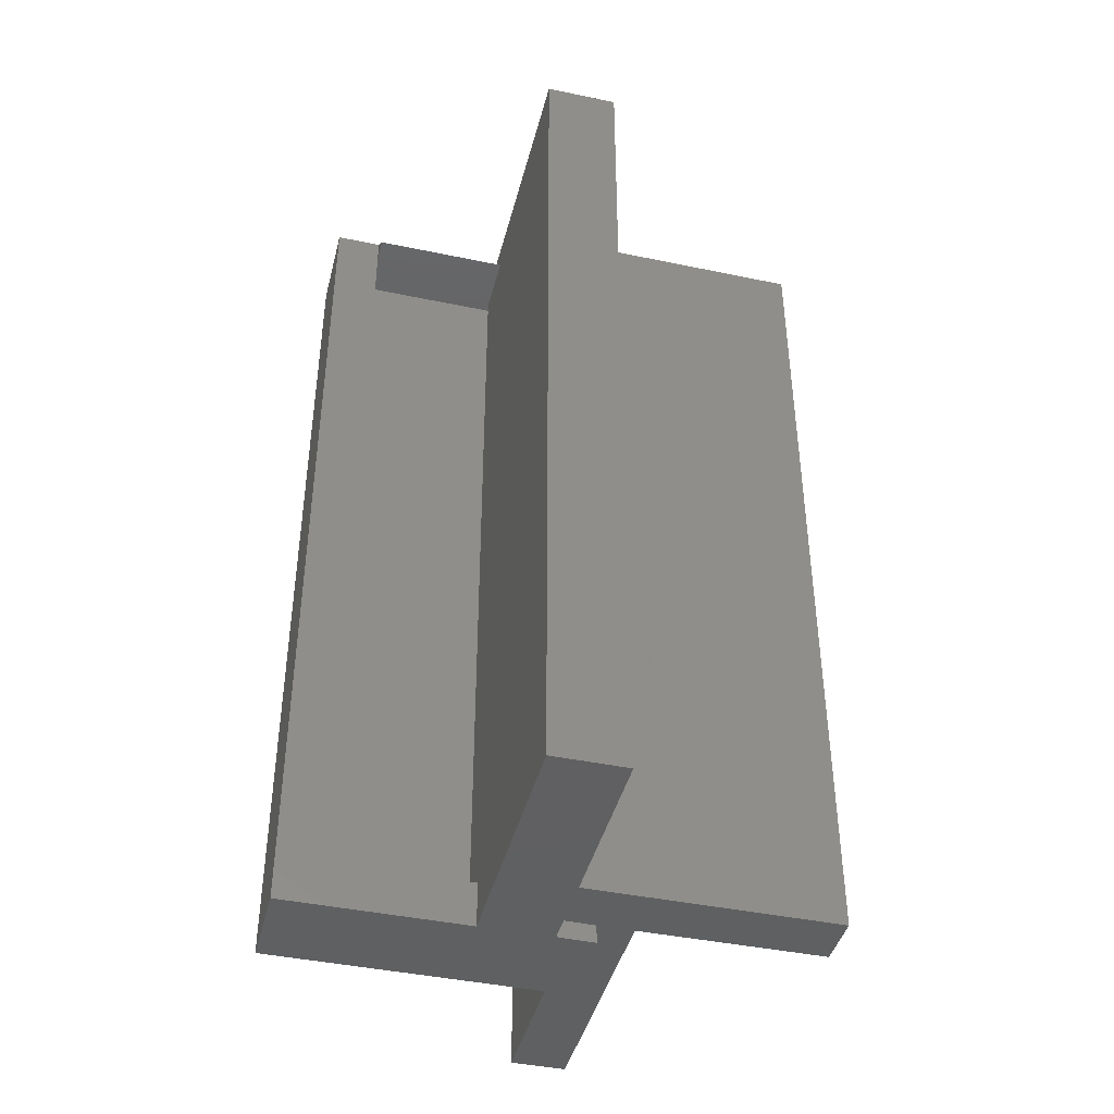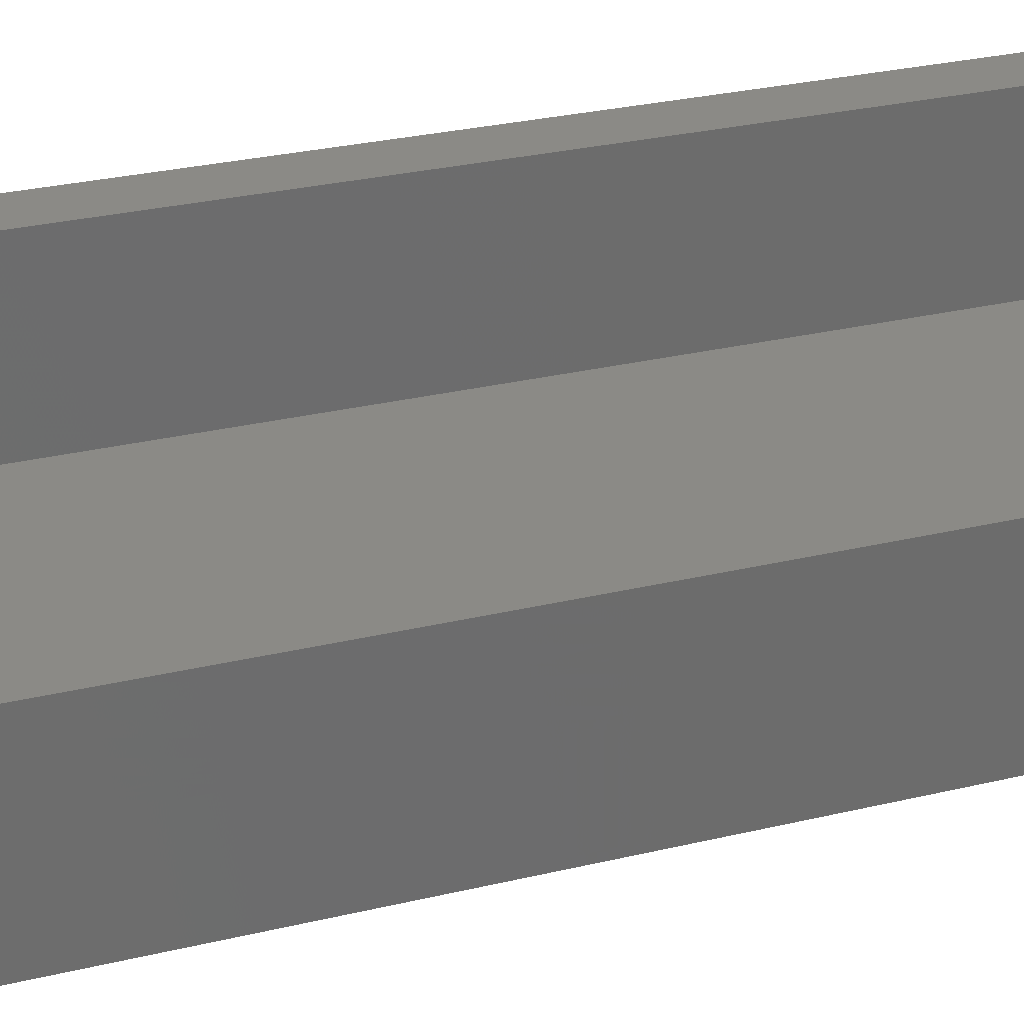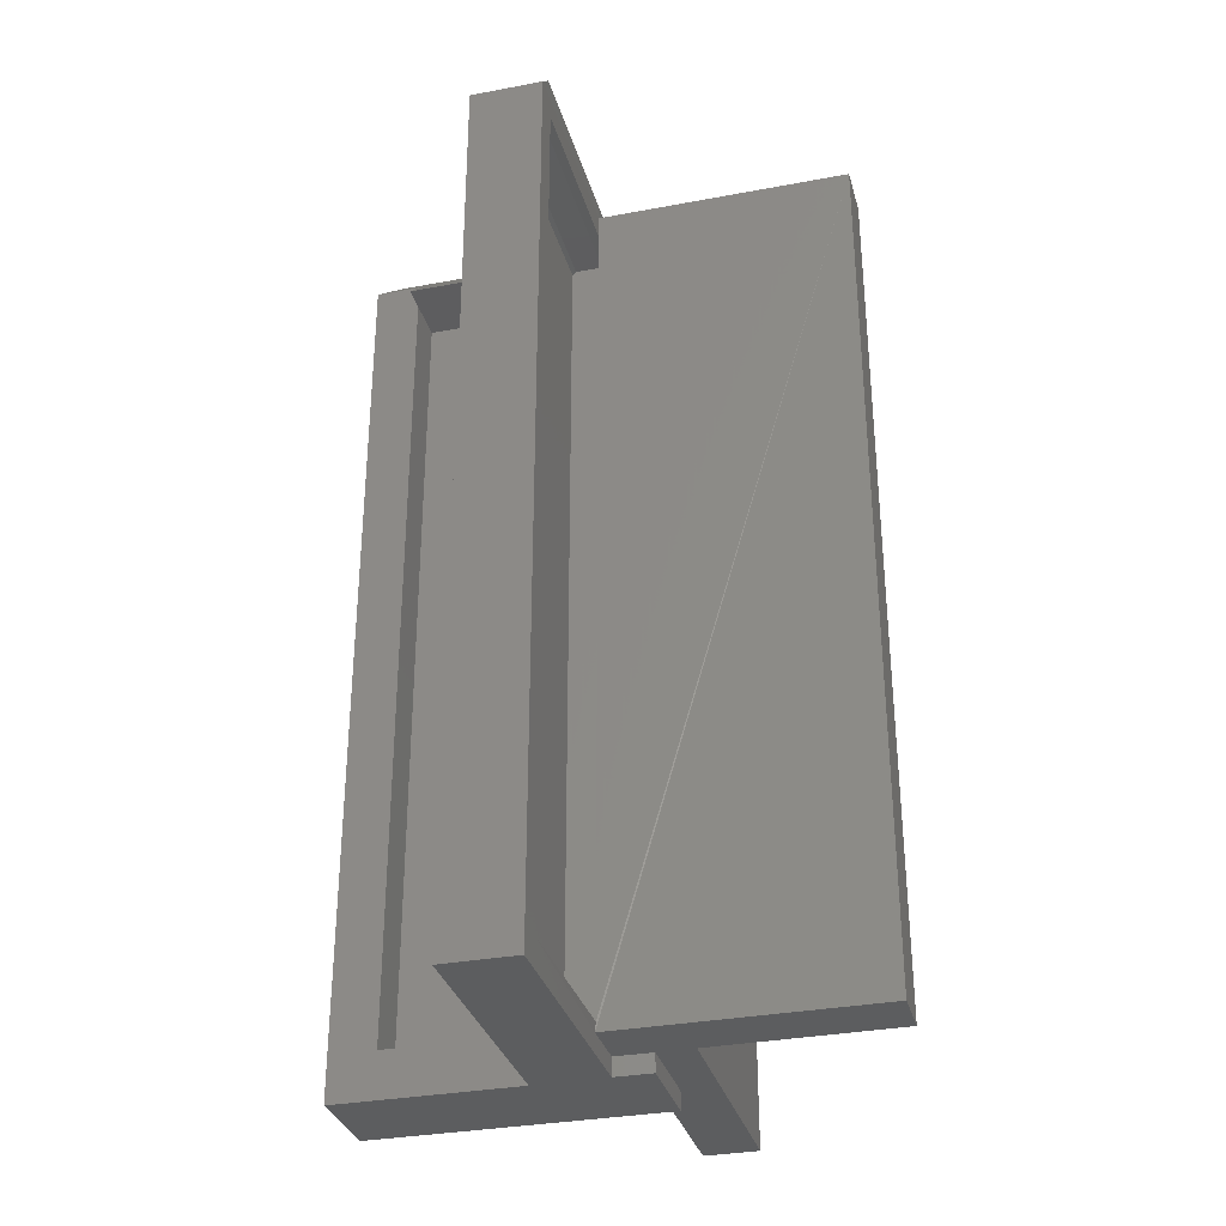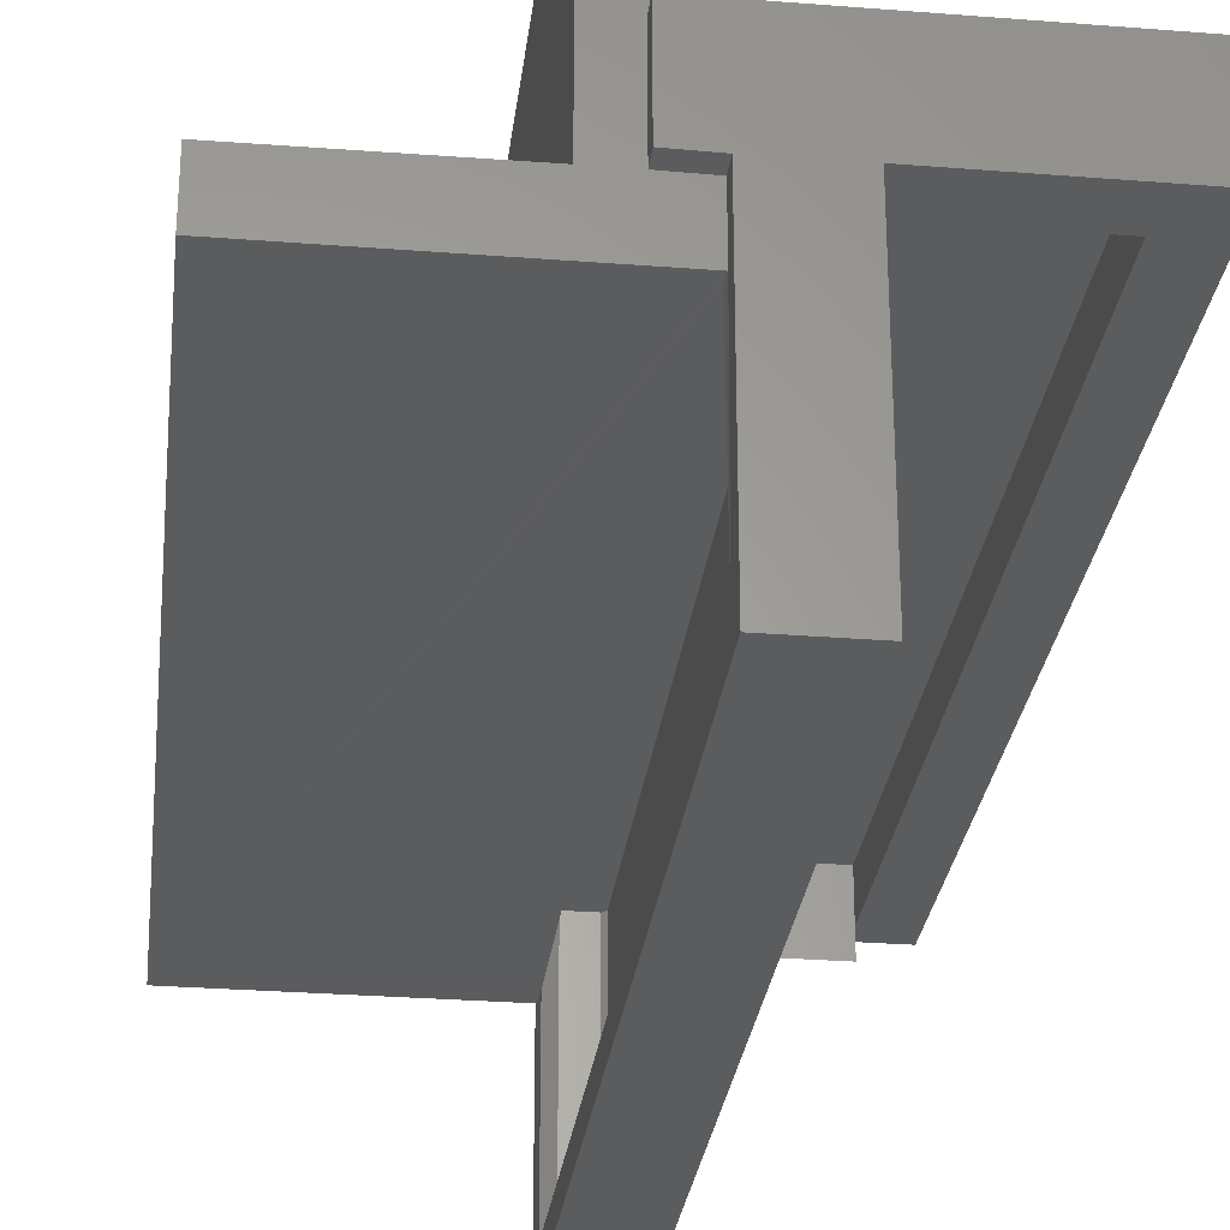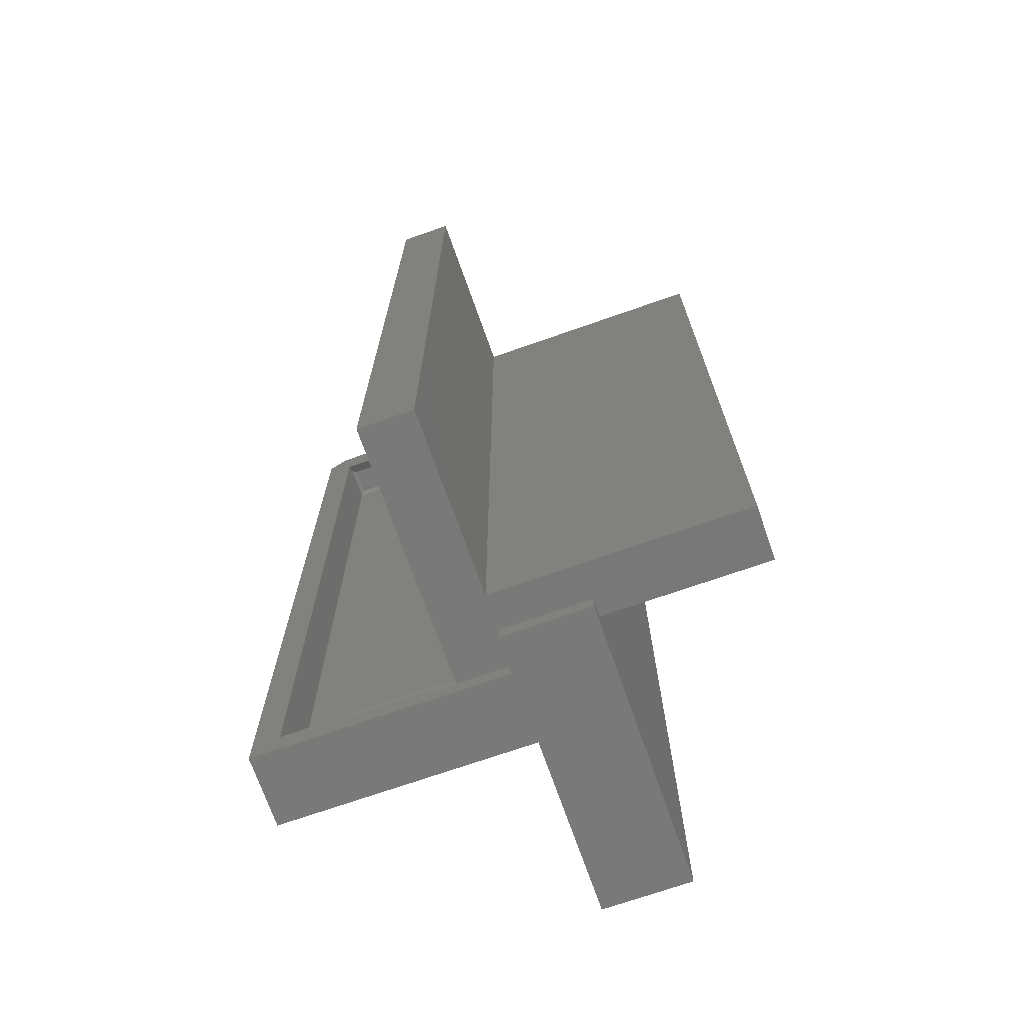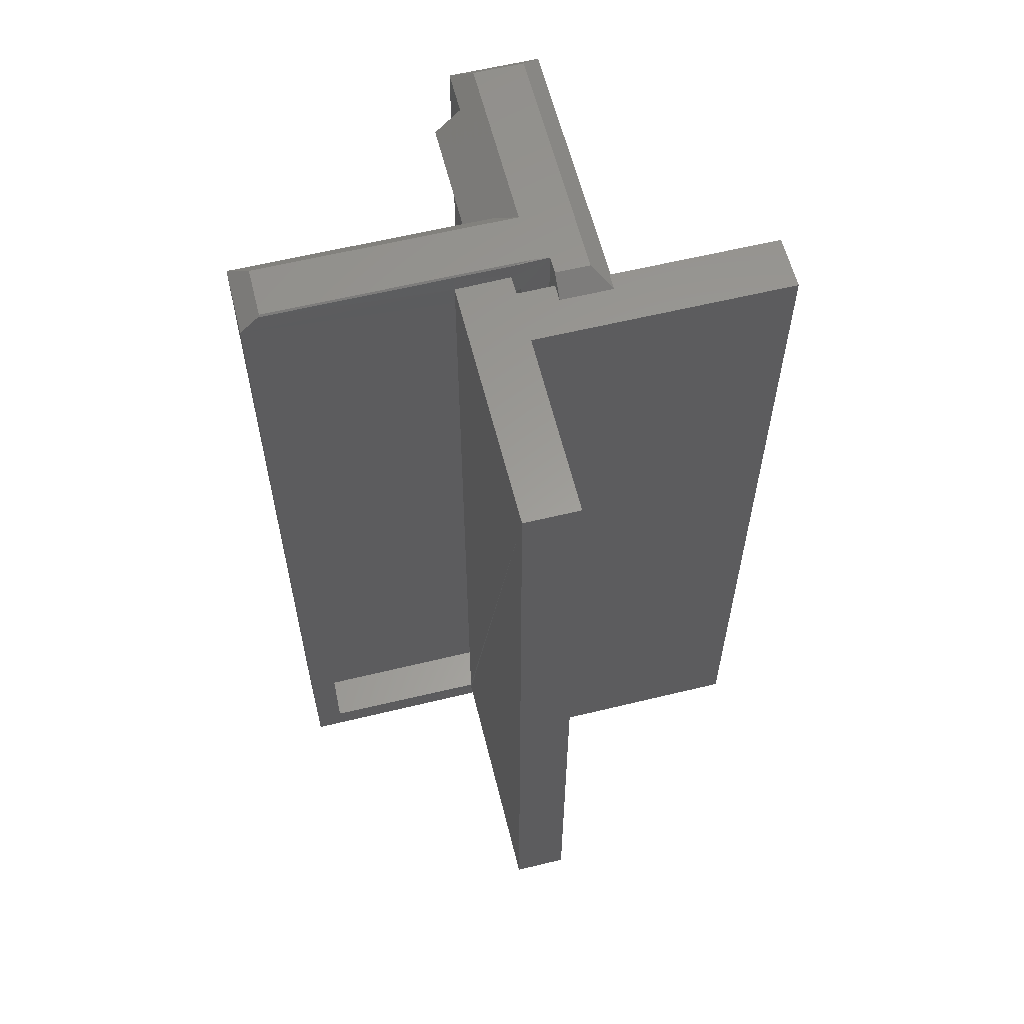
<metadata>
{"format":"stl","ext":"stl","renderer":"f3d","projection":"perspective","resolution":1024,"background":"white","views":[{"elev":-42.4,"azim":-14.1,"up":"+Z"},{"elev":30.5,"azim":-108.8,"up":"+Y"},{"elev":-32.2,"azim":14.8,"up":"+Z"},{"elev":-28.6,"azim":173.2,"up":"+Y"},{"elev":-71.5,"azim":109.3,"up":"+Z"},{"elev":60.3,"azim":76.0,"up":"+Z"}]}
</metadata>
<code>
# stl→obj: 89 verts, 178 faces
v -0.01645 -0.06217 -0.01562
v -0.01645 -0.01612 -0.01562
v -0.01645 -0.06217 0
v -0.01645 -0.01612 0
v 0.01562 -0.01562 1.735e-18
v 0.04605 -0.01562 0
v 0.2031 -0.01645 0
v 0.2031 -0.0625 0
v 3.469e-18 0.2031 0
v 0.04605 0.2031 0
v 0 0.06168 0
v 0.01562 0.06168 -1.735e-18
v 0 0.0004934 0.75
v 0.01428 0.01562 0.75
v 0 0.01562 0.75
v 0.04605 -0.01562 0.75
v 0.04605 0.2031 0.75
v 0.01428 0.06034 0.75
v 0 -0.01562 0.75
v -0.01562 -0.0625 0.75
v 0.2031 -0.0625 0.75
v 0.2031 -0.01645 0.75
v -0.01645 -0.01612 0.75
v 0 0.06034 0.75
v 3.469e-18 0.2031 0.75
v 4.163e-17 0.06168 0.7487
v 0 0.01562 0.7266
v 0 0.0004934 0.7266
v 0.0004934 -0.01562 0.7266
v -0.00134 0.04471 0.7656
v -0.2344 0.06168 0.7487
v -0.2174 0.04471 0.7656
v -0.01645 0.01562 0.7266
v -0.01645 0.01562 0.7656
v -0.00134 0.01562 0.7656
v 0.01562 -0.01562 -0.01562
v 0.01562 0.06168 -0.01562
v -0.2344 0.06168 -0.01562
v -0.007812 -0.01562 0.7266
v -0.01645 -0.007812 0.7266
v -0.01562 -0.01645 0.7266
v -0.01645 -0.01612 0.7487
v -0.01562 -0.01645 0.7311
v -0.01645 -0.01612 0.007812
v -0.01562 -0.0625 0.007812
v -0.01645 -0.06217 0.7311
v -0.01645 -0.06217 0.7643
v -0.01645 -0.01612 0.7643
v -0.05469 -0.2109 0.007812
v -0.01645 -0.2109 0.007812
v -0.05469 -0.007812 0.007812
v -0.01645 -0.007812 0.007812
v -0.02426 -0.2109 0.739
v -0.0275 -0.2077 0.7422
v -0.01645 -0.2109 0.7311
v -0.0275 -0.007812 0.7422
v -0.01645 -0.007812 0.7311
v -0.01645 -0.2188 0.7643
v -0.01645 -0.2344 0.7487
v -0.01645 -0.2344 -0.01562
v -0.01779 0.00134 0.7656
v -0.05469 -0.2109 0.739
v -0.05145 -0.007812 0.7422
v -0.05469 -0.007812 0.739
v -0.02344 0.01562 0.02344
v -0.07812 0.01562 0.02344
v -0.02344 0.01562 0.7266
v -0.07812 0.01562 0.7266
v -0.02344 0.02262 0.02344
v -0.1953 -0.01562 0.02344
v -0.07812 -0.01562 0.02344
v -0.1953 0.02262 0.02344
v -0.07812 -0.01562 -0.01562
v -0.2344 -0.01562 -0.01562
v -0.07812 -0.2344 -0.01562
v -0.1953 0.02262 0.7266
v -0.1953 -0.01562 0.7266
v -0.07812 -0.01562 0.7487
v -0.07812 -0.2344 0.7487
v -0.06116 0.00134 0.7656
v -0.06116 -0.2174 0.7656
v -0.01779 -0.2174 0.7656
v -0.07812 -0.03772 0.7266
v -0.1953 -0.03772 0.7266
v -0.1953 -0.01562 0.7487
v -0.2344 -0.01562 0.7487
v -0.2174 0.00134 0.7656
v -0.02344 0.02262 0.7266
v -0.05145 -0.2077 0.7422
f 1 2 3
f 3 2 4
f 3 4 5
f 3 5 6
f 3 6 7
f 3 7 8
f 9 10 11
f 11 10 12
f 10 6 12
f 12 6 5
f 13 14 15
f 16 17 18
f 16 18 14
f 16 14 13
f 16 13 19
f 20 21 22
f 20 22 16
f 20 16 19
f 20 19 23
f 24 18 25
f 25 18 17
f 10 9 17
f 17 9 25
f 9 11 25
f 25 11 26
f 25 26 24
f 27 28 15
f 15 28 13
f 28 29 13
f 13 29 19
f 30 18 24
f 30 24 26
f 30 26 31
f 30 31 32
f 27 15 33
f 15 34 33
f 34 15 35
f 15 14 35
f 14 18 35
f 35 18 30
f 36 37 5
f 5 37 12
f 37 11 12
f 31 26 38
f 38 26 11
f 38 11 37
f 39 29 28
f 39 40 41
f 33 40 27
f 27 40 39
f 27 39 28
f 19 42 23
f 43 42 19
f 43 19 29
f 43 29 39
f 43 39 41
f 7 6 22
f 22 6 16
f 2 36 4
f 4 36 5
f 6 10 16
f 16 10 17
f 44 45 41
f 41 45 46
f 41 46 43
f 20 23 47
f 47 23 48
f 45 49 50
f 51 49 45
f 51 45 44
f 51 44 52
f 44 41 52
f 52 41 40
f 53 54 55
f 56 57 43
f 56 43 46
f 56 46 55
f 56 55 54
f 50 3 45
f 47 58 20
f 20 58 59
f 20 59 46
f 46 59 55
f 55 59 50
f 50 59 60
f 50 60 3
f 3 60 1
f 34 61 48
f 34 48 23
f 34 23 42
f 34 42 43
f 34 43 57
f 34 57 40
f 34 40 33
f 21 20 46
f 21 46 45
f 21 45 3
f 21 3 8
f 8 7 21
f 21 7 22
f 53 55 62
f 62 55 50
f 62 50 49
f 57 56 63
f 57 63 64
f 57 64 40
f 52 40 51
f 51 40 64
f 65 66 67
f 67 66 68
f 69 66 65
f 70 71 72
f 72 71 66
f 72 66 69
f 37 36 2
f 37 2 73
f 37 73 74
f 37 74 38
f 60 75 1
f 1 75 73
f 1 73 2
f 72 76 70
f 70 76 77
f 78 79 80
f 80 79 81
f 58 82 59
f 59 82 81
f 59 81 79
f 79 78 83
f 79 83 71
f 79 71 73
f 79 73 75
f 68 66 83
f 83 66 71
f 75 60 79
f 79 60 59
f 84 85 77
f 73 71 74
f 74 71 70
f 74 70 86
f 86 70 77
f 86 77 85
f 38 74 31
f 31 74 86
f 31 86 32
f 32 86 87
f 47 48 61
f 47 61 82
f 47 82 58
f 80 81 82
f 80 82 61
f 80 61 34
f 80 34 87
f 32 87 30
f 30 87 34
f 30 34 35
f 69 88 72
f 72 88 76
f 65 67 69
f 69 67 88
f 85 84 83
f 85 83 78
f 85 78 80
f 85 80 87
f 85 87 86
f 67 68 88
f 68 76 88
f 84 77 83
f 83 77 76
f 83 76 68
f 89 63 54
f 54 63 56
f 64 63 62
f 62 63 89
f 62 89 53
f 53 89 54
f 51 64 49
f 49 64 62

</code>
